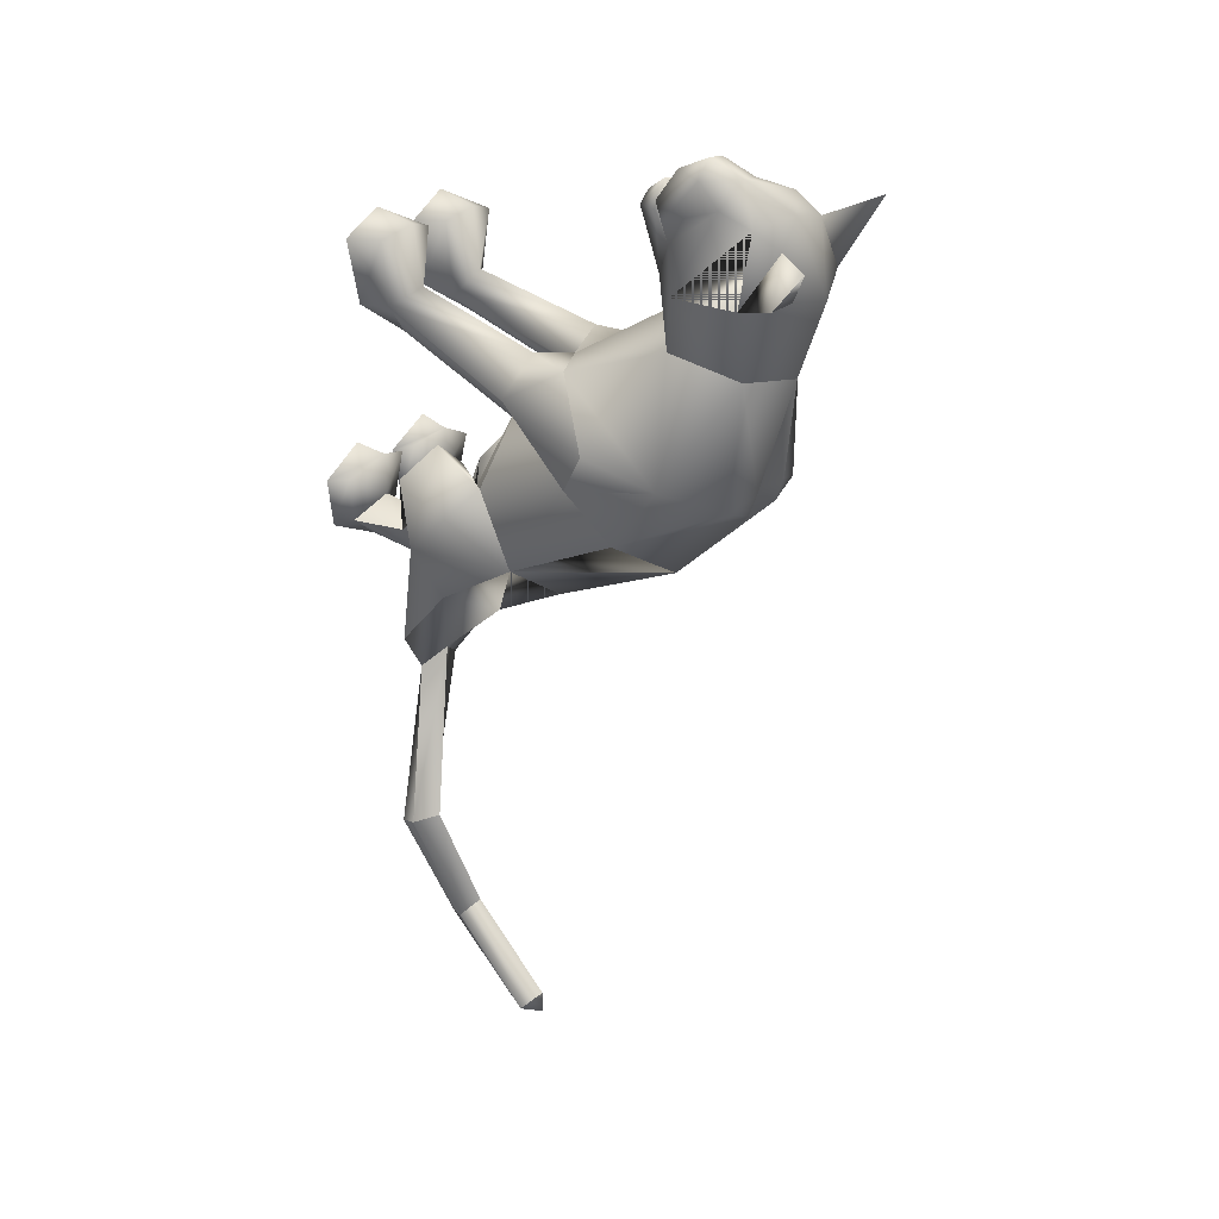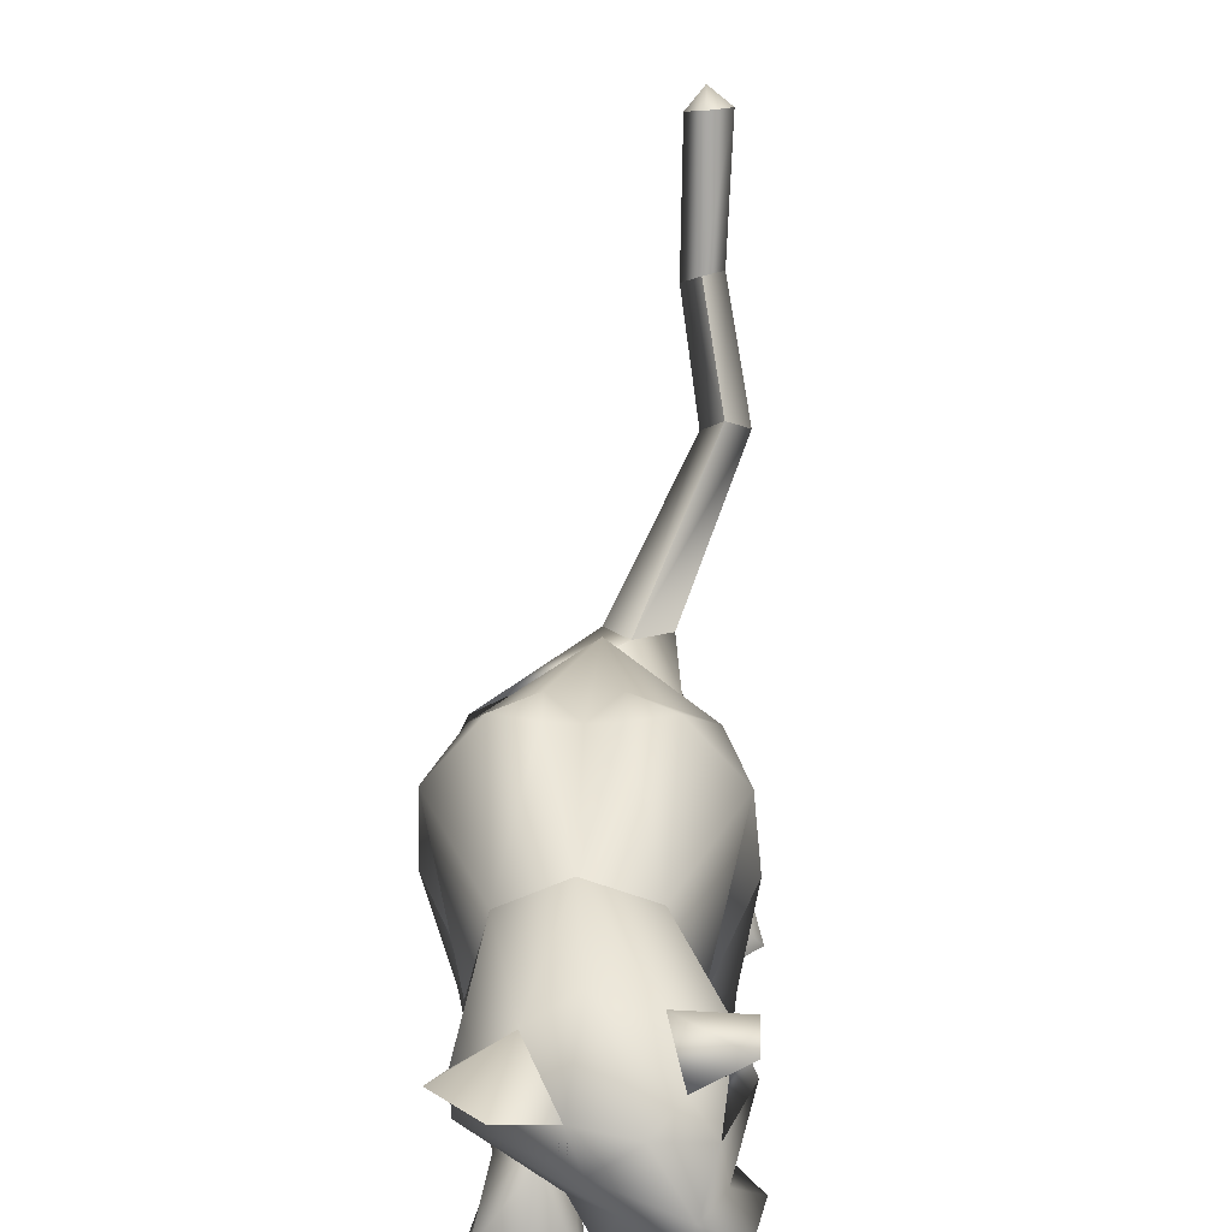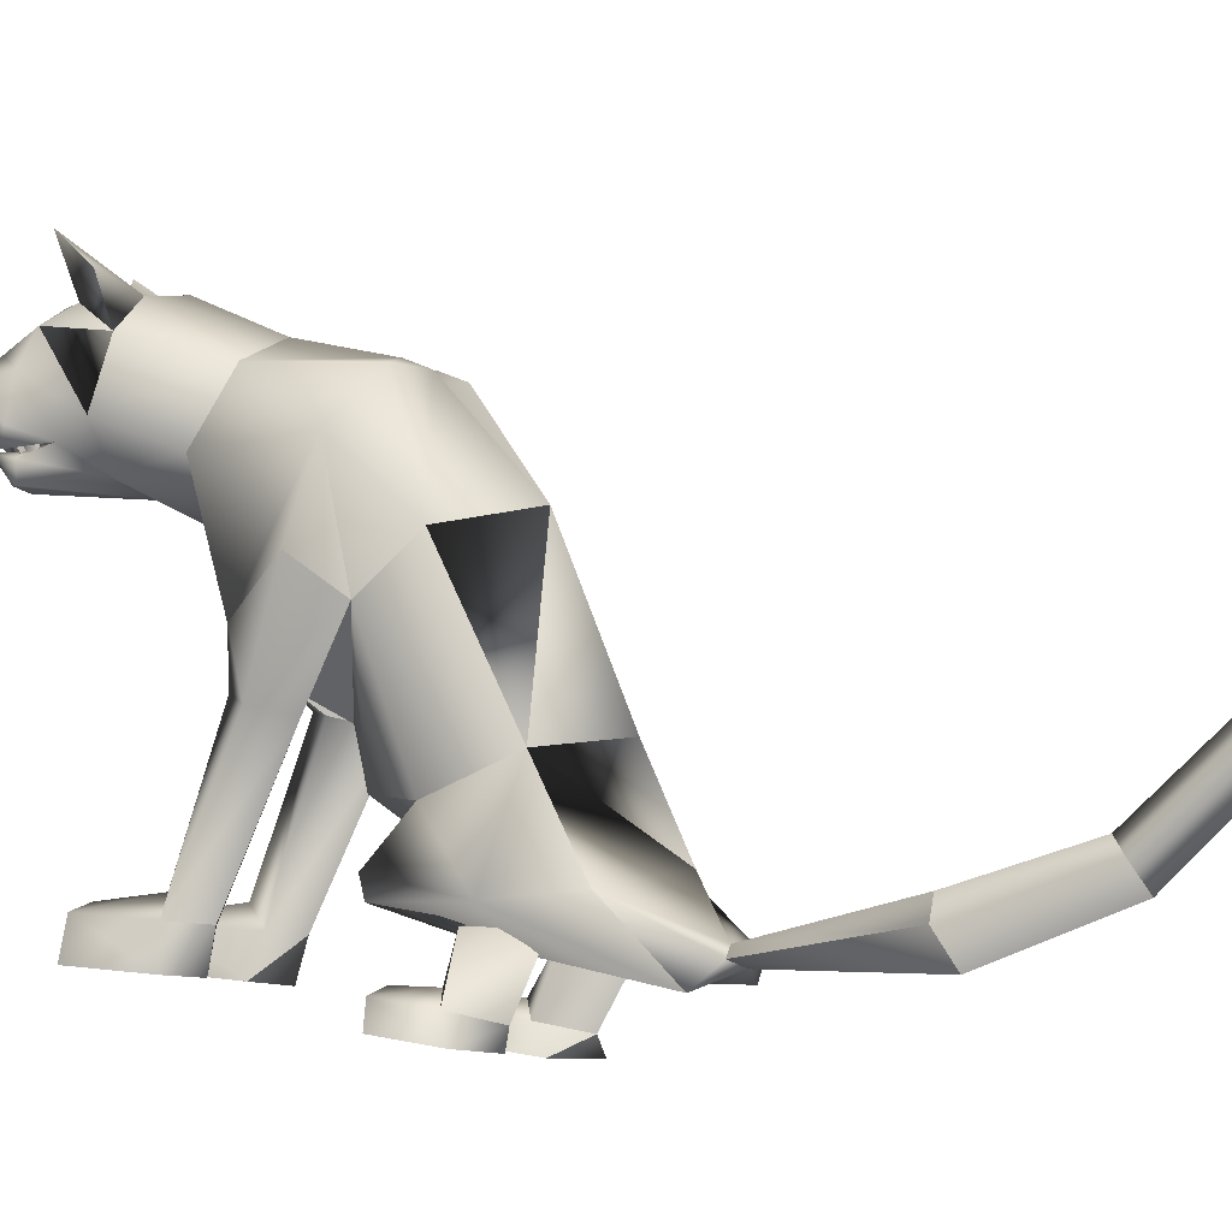
<metadata>
{"format":"obj","ext":"obj","renderer":"f3d","projection":"perspective","resolution":1024,"background":"white","views":[{"elev":20.0,"azim":126.3,"up":"+Z"},{"elev":63.6,"azim":5.8,"up":"+Y"},{"elev":-7.1,"azim":123.1,"up":"+Y"}]}
</metadata>
<code>
o sit_look_meshes[0].002
v 0.08325 0.3319 0.4583
v 0.1 0.3293 0.4685
v 0.07881 0.2854 0.4371
v 0.1486 0.4097 0.4324
v 0.1668 0.3406 0.3063
v 0.1377 0.4588 0.4085
v 0.1238 0.4342 0.4763
v 0.1737 0.3923 0.4759
v 0.1529 0.3443 0.4868
v 0.1838 0.3376 0.4145
v 0.1655 0.3145 0.4412
v 0.09244 0.3135 0.4745
v 0.03552 0.3349 0.4764
v 0.1579 0.3983 0.5069
v 0.1136 0.3914 0.504
v 0.05464 0.4091 0.4687
v 0.02215 0.4561 0.451
v -0.1095 0.3329 0.3703
v 0.07444 0.4923 0.4251
v 0.1 0.3293 0.4685
v 0.07472 0.325 0.4651
v 0.07881 0.2854 0.4371
v 0.07472 0.325 0.4651
v 0.08325 0.3319 0.4583
v 0.07881 0.2854 0.4371
v 0.1337 0.3328 0.4376
v 0.1275 0.2863 0.417
v 0.1433 0.33 0.4496
v 0.1433 0.33 0.4496
v 0.1275 0.2863 0.417
v 0.1507 0.3263 0.4331
v 0.1507 0.3263 0.4331
v 0.1275 0.2863 0.417
v 0.1337 0.3328 0.4376
v 0.007292 0.5046 0.2942
v 0.1536 0.1705 0.03871
v 0.1536 0.1705 0.03871
v -0.1878 0.1635 0.06348
v -0.1878 0.1635 0.06348
v 0.1224 0.3411 0.4638
v 0.1248 0.3184 0.4584
v 0.1349 0.3142 0.4088
v 0.1193 0.3576 0.4037
v 0.1288 0.343 0.4212
v 0.05101 0.3125 0.4413
v 0.05908 0.3416 0.448
v 0.0389 0.3557 0.4325
v 0.05908 0.3416 0.448
v 0.0389 0.3557 0.4325
v 0.05101 0.3125 0.4413
v 0.1349 0.3142 0.4088
v 0.05101 0.3125 0.4413
v 0.1248 0.3184 0.4584
v 0.1453 0.3164 0.4705
v 0.153 0.3049 0.4259
v 0.147 0.275 0.429
v 0.1305 0.2779 0.4499
v 0.09523 0.2739 0.4529
v 0.07508 0.3036 0.4593
v 0.1224 0.3411 0.4638
v 0.1288 0.343 0.4212
v 0.1349 0.3142 0.4088
v 0.1193 0.3576 0.4037
v 0.1248 0.3184 0.4584
v -0.06186 0.5553 0.443
v -0.1248 0.4944 0.3951
v -0.06186 0.5553 0.443
v -0.1248 0.4944 0.3951
v 0.1616 0.5085 0.3052
v 0.1648 0.5618 0.3642
v 0.1616 0.5085 0.3052
v 0.1648 0.5618 0.3642
v -0.04916 -0.2911 -0.3547
v 0.05256 -0.2817 0.2168
v 0.1055 -0.2652 0.366
v 0.036 -0.2712 0.3304
v 0.036 -0.2712 0.3304
v 0.04293 -0.213 0.3317
v 0.05256 -0.2817 0.2168
v 0.1384 -0.2796 0.2132
v 0.1764 -0.2683 0.3252
v 0.16 -0.2101 0.3263
v 0.0996 -0.1964 0.3448
v 0.1764 -0.2683 0.3252
v 0.1384 -0.2796 0.2132
v 0.05256 -0.2817 0.2168
v 0.1055 -0.2652 0.366
v -0.01975 -0.2845 0.2194
v 0.01004 -0.2722 0.3315
v -0.05626 -0.2716 0.3722
v -0.1084 -0.2886 0.2212
v -0.1336 -0.2797 0.3359
v -0.05626 -0.2716 0.3722
v -0.05718 -0.2031 0.351
v -0.1201 -0.2214 0.3366
v 0.01004 -0.2722 0.3315
v -0.001145 -0.2149 0.3332
v -0.1084 -0.2886 0.2212
v -0.01975 -0.2845 0.2194
v -0.01975 -0.2845 0.2194
v -0.1336 -0.2797 0.3359
v 0.1167 -0.2077 -0.1899
v -0.2311 -0.1829 -0.1381
v 0.01224 -0.07993 -1.051
v 0.005588 -0.02905 -1.049
v 0.04148 -0.05087 -1.034
v -0.01912 -0.0591 -1.028
v 0.009795 -0.02662 -1.009
v -0.01912 -0.0591 -1.028
v 0.009795 -0.02662 -1.009
v 0.04148 -0.05087 -1.034
v 0.01224 -0.07993 -1.051
v 0.1378 -0.3586 -0.1725
v 0.03136 -0.364 -0.1694
v 0.01494 -0.351 -0.07497
v 0.09613 -0.3369 -0.03409
v 0.07819 -0.292 -0.05087
v 0.1661 -0.3432 -0.08557
v 0.01454 -0.3104 -0.06259
v 0.1527 -0.3044 -0.07969
v 0.03136 -0.364 -0.1694
v 0.09613 -0.3369 -0.03409
v 0.1378 -0.3586 -0.1725
v 0.1661 -0.3432 -0.08557
v 0.03136 -0.364 -0.1694
v 0.01494 -0.351 -0.07497
v -0.1494 -0.3704 -0.1784
v -0.04498 -0.3687 -0.17
v -0.1556 -0.3116 -0.07026
v -0.07988 -0.2962 -0.04102
v -0.154 -0.3515 -0.07738
v -0.07334 -0.3397 -0.02176
v -0.005942 -0.3518 -0.07356
v -0.01745 -0.3116 -0.06054
v -0.04498 -0.3687 -0.17
v -0.005942 -0.3518 -0.07356
v -0.07334 -0.3397 -0.02176
v -0.04498 -0.3687 -0.17
v -0.1494 -0.3704 -0.1784
v -0.154 -0.3515 -0.07738
v -0.02881 0.3673 -0.02063
v -0.01578 0.445 0.167
v 0.11 0.2977 0.21
v 0.06785 0.404 0.1708
v -0.1151 0.2915 0.2408
v -0.09326 0.4 0.1896
v 0.00304 0.2231 0.2468
v -0.01578 0.445 0.167
v 0.06785 0.404 0.1708
v 0.11 0.2977 0.21
v -0.1151 0.2915 0.2408
v -0.09326 0.4 0.1896
v 0.00304 0.2231 0.2468
v -0.002705 -0.004067 0.05892
v -0.02857 0.2231 -0.1844
v 0.1009 0.1904 -0.1135
v -0.002705 -0.004067 0.05892
v -0.1561 0.1927 -0.08926
v 0.009944 0.3967 -0.01283
v 0.105 0.1034 0.1518
v 0.105 0.1034 0.1518
v -0.1156 0.09658 0.1677
v -0.06719 0.3953 -0.006107
v -0.1156 0.09658 0.1677
v 0.1052 0.2801 0.322
v 0.05193 0.3474 0.3829
v 0.1422 0.3207 0.3755
v 0.001185 0.3171 0.4244
v 0.1052 0.2801 0.322
v 0.02617 0.2664 0.329
v -0.04283 0.2757 0.3556
v -0.04283 0.2757 0.3556
v -0.04852 0.4878 0.3326
v 3e-06 0.4868 0.4145
v -0.1095 0.4323 0.3564
v 3e-06 0.4868 0.4145
v -0.1095 0.4323 0.3564
v 3e-06 0.4868 0.4145
v -0.04852 0.4878 0.3326
v -0.1095 0.4323 0.3564
v 0.07888 0.4915 0.3026
v 0.1047 0.488 0.3774
v 0.1411 0.439 0.2928
v 0.1411 0.439 0.2928
v 0.07888 0.4915 0.3026
v 0.1047 0.488 0.3774
v 0.1047 0.488 0.3774
v -0.01534 -0.0812 0.0484
v -0.05528 -0.03047 -0.2813
v 0.02998 0.0136 0.1208
v 0.09208 -0.003624 0.05822
v 0.08259 0.02844 0.1667
v 0.1396 0.008694 0.09997
v 0.02998 0.0136 0.1208
v 0.09208 -0.003624 0.05822
v 0.09208 -0.003624 0.05822
v -0.03872 0.01172 0.126
v -0.102 -0.004658 0.07363
v -0.08502 0.02272 0.1806
v -0.1483 0.002628 0.1233
v -0.102 -0.004658 0.07363
v -0.03872 0.01172 0.126
v -0.102 -0.004658 0.07363
v -0.06857 -0.172 -0.3429
v -0.06857 -0.172 -0.3429
v 0.09557 -0.2254 0.1696
v 0.1346 -0.221 0.2161
v 0.08862 -0.1875 0.2444
v 0.09557 -0.2254 0.1696
v 0.05856 -0.2248 0.1998
v 0.09557 -0.2254 0.1696
v -0.03173 -0.2284 0.203
v -0.05883 -0.1935 0.2494
v -0.1074 -0.2301 0.2244
v -0.07379 -0.2318 0.1749
v -0.07379 -0.2318 0.1749
v -0.07379 -0.2318 0.1749
v -0.05618 -0.2646 -0.435
v -0.02024 -0.2778 -0.435
v -0.02013 -0.2521 -0.4145
v 0.02934 -0.2689 -0.4385
v 0.02934 -0.2689 -0.4385
v -0.02024 -0.2778 -0.435
v -0.02013 -0.2521 -0.4145
v -0.02013 -0.2521 -0.4145
v -0.05618 -0.2646 -0.435
v -0.02024 -0.2778 -0.435
v 0.03447 -0.3026 -0.395
v 0.03447 -0.3026 -0.395
v 0.03447 -0.3026 -0.395
v -0.1176 -0.2924 -0.388
v -0.1176 -0.2924 -0.388
v -0.1176 -0.2924 -0.388
v 0.09638 -0.2407 -0.7045
v 0.06815 -0.2881 -0.7232
v 0.06375 -0.2076 -0.6933
v 0.06375 -0.2076 -0.6933
v 0.03418 -0.2474 -0.6995
v 0.06815 -0.2881 -0.7232
v 0.06815 -0.2881 -0.7232
v 0.03418 -0.2474 -0.6995
v 0.06375 -0.2076 -0.6933
v 0.06815 -0.2881 -0.7232
v 0.09638 -0.2407 -0.7045
v 0.06375 -0.2076 -0.6933
v -0.01552 -0.2024 -0.07369
v 0.0429 -0.2531 -0.1629
v 0.1392 -0.2074 -0.06617
v 0.0429 -0.2531 -0.1629
v 0.08201 -0.1726 -0.01407
v 0.0429 -0.2531 -0.1629
v -0.05542 -0.1998 -0.07369
v -0.1517 -0.2242 -0.1825
v -0.2151 -0.1689 -0.08213
v -0.1517 -0.2242 -0.1825
v -0.1223 -0.1621 -0.01031
v -0.1517 -0.2242 -0.1825
v 0.02022 -0.2174 -0.9015
v 0.02022 -0.2174 -0.9015
v -0.007032 -0.1943 -0.8718
v 0.0202 -0.1558 -0.8599
v -0.007032 -0.1943 -0.8718
v 0.02022 -0.2174 -0.9015
v 0.04709 -0.1805 -0.8865
v 0.04709 -0.1805 -0.8865
v 0.0202 -0.1558 -0.8599
v 0.0202 -0.1558 -0.8599
v 0.1075 -0.233 -0.1639
v 0.0402 -0.2354 -0.2312
v -0.01202 -0.2322 -0.1801
v 0.0402 -0.2354 -0.2312
v 0.05823 -0.2275 -0.1454
v 0.1075 -0.233 -0.1639
v 0.0402 -0.2354 -0.2312
v -0.01202 -0.2322 -0.1801
v 0.05823 -0.2275 -0.1454
v -0.0614 -0.2327 -0.1814
v -0.1289 -0.2179 -0.2578
v -0.1832 -0.226 -0.1875
v -0.1146 -0.232 -0.1454
v -0.1289 -0.2179 -0.2578
v -0.0614 -0.2327 -0.1814
v -0.1289 -0.2179 -0.2578
v -0.1832 -0.226 -0.1875
v -0.1146 -0.232 -0.1454
v 0.07454 -0.2951 -0.1203
v 0.1308 -0.3187 -0.1579
v 0.1308 -0.3187 -0.1579
v 0.06567 -0.3349 -0.1993
v 0.07454 -0.2951 -0.1203
v 0.06567 -0.3349 -0.1993
v 0.06567 -0.3349 -0.1993
v 0.02148 -0.3245 -0.1507
v 0.02148 -0.3245 -0.1507
v 0.06567 -0.3349 -0.1993
v -0.04306 -0.3293 -0.1516
v -0.0936 -0.3041 -0.1113
v -0.09878 -0.3432 -0.1987
v -0.1528 -0.331 -0.1534
v -0.09878 -0.3432 -0.1987
v -0.1528 -0.331 -0.1534
v -0.09878 -0.3432 -0.1987
v -0.0936 -0.3041 -0.1113
v -0.04306 -0.3293 -0.1516
v -0.09878 -0.3432 -0.1987
v 0.06284 0.3809 -0.03391
v 0.007075 0.3797 -0.05305
v 0.138 0.2988 0.000865
v 0.1221 0.1143 -0.03124
v 0.1221 0.1143 -0.03124
v 0.1221 0.1143 -0.03124
v 0.1221 0.1143 -0.03124
v 0.1221 0.1143 -0.03124
v 0.1221 0.1143 -0.03124
v -0.1858 0.2923 0.02768
v -0.1219 0.3778 -0.01794
v -0.07007 0.3786 -0.04612
v -0.1529 0.1165 -0.006583
v -0.1529 0.1165 -0.006583
v -0.1529 0.1165 -0.006583
v -0.1529 0.1165 -0.006583
v -0.1529 0.1165 -0.006583
v 0.06804 -0.09781 -0.07964
v 0.05697 -0.04698 -0.2138
v 0.06804 -0.09781 -0.07964
v 0.05697 -0.04698 -0.2138
v 0.05697 -0.04698 -0.2138
v 0.06804 -0.09781 -0.07964
v 0.05296 -0.1951 -0.2916
v 0.05296 -0.1951 -0.2916
v 0.05296 -0.1951 -0.2916
v -0.1446 -0.04028 -0.1807
v -0.1307 -0.09085 -0.04657
v -0.1446 -0.04028 -0.1807
v -0.1307 -0.09085 -0.04657
v -0.1307 -0.09085 -0.04657
v -0.1446 -0.04028 -0.1807
v -0.1915 -0.1811 -0.2679
v -0.1914 -0.1812 -0.2678
v -0.1914 -0.1812 -0.2678
v -0.003613 0.04242 0.152
v -0.003613 0.04242 0.152
v -0.003613 0.04242 0.152
v -0.003613 0.04242 0.152
v -0.003613 0.04242 0.152
v -0.003613 0.04242 0.152
v -0.003613 0.04242 0.152
v -0.05938 -0.2637 -0.213
v -0.05938 -0.2637 -0.213
v -0.05938 -0.2637 -0.213
v -0.6886 -0.08061 0.9927
v -0.6886 -0.08061 0.9927
v 0.02934 -0.2689 -0.4385
v -0.1914 -0.1812 -0.2678
v -0.06857 -0.172 -0.3429
v -0.1446 -0.04028 -0.1807
v -0.1903 -0.1814 -0.2669
v -0.06738 -0.173 -0.3424
v -0.1434 -0.04066 -0.1797
v -0.06874 -0.1718 -0.343
v -0.1448 -0.04023 -0.1809
f 327 155 189
f 155 337 189
f 205 189 337
f 340 356 354
f 189 205 327
f 178 180 17
f 356 357 354
f 337 355 356
f 357 361 338
f 355 359 356
f 359 360 361
f 340 337 356
f 356 359 357
f 337 205 355
f 357 359 361
f 355 358 359
f 359 358 360
f 1 2 3
f 4 5 6
f 7 4 6
f 7 8 4
f 9 10 8
f 8 10 4
f 11 10 9
f 12 9 13
f 14 8 7
f 14 9 8
f 14 15 9
f 9 15 13
f 15 16 13
f 7 16 15
f 14 7 15
f 7 17 16
f 16 17 18
f 6 19 7
f 17 7 19
f 20 21 22
f 23 24 25
f 26 27 28
f 29 30 31
f 32 33 34
f 35 173 174
f 18 17 175
f 174 17 19
f 17 174 175
f 35 174 19
f 65 66 176
f 176 66 177
f 178 179 67
f 68 67 179
f 180 68 179
f 173 35 142
f 143 144 5
f 145 18 146
f 18 175 146
f 146 175 173
f 146 173 142
f 181 142 35
f 186 184 69
f 144 142 181
f 144 181 183
f 5 144 183
f 5 183 6
f 70 182 69
f 184 185 71
f 71 185 72
f 186 72 185
f 6 183 187
f 187 19 6
f 35 19 187
f 35 187 181
f 143 5 165
f 40 41 42
f 42 43 44
f 40 45 41
f 45 40 46
f 45 46 47
f 48 49 50
f 166 11 9
f 11 167 10
f 167 4 10
f 4 167 5
f 51 167 166
f 166 167 11
f 52 166 168
f 166 12 168
f 166 9 12
f 12 13 168
f 52 53 166
f 51 166 53
f 54 51 53
f 54 55 51
f 56 55 54
f 54 53 52
f 57 56 54
f 167 51 55
f 55 169 167
f 56 169 55
f 56 170 169
f 56 57 170
f 58 170 57
f 57 54 58
f 58 54 59
f 54 52 59
f 168 59 52
f 58 171 170
f 58 59 171
f 171 59 168
f 5 167 165
f 60 48 50
f 147 143 165
f 165 170 147
f 172 147 170
f 168 13 16
f 16 18 168
f 18 172 168
f 145 172 18
f 147 172 145
f 61 62 63
f 60 62 61
f 62 60 64
f 42 44 40
f 50 64 60
f 148 149 159
f 159 149 306
f 306 307 159
f 308 149 150
f 308 306 149
f 159 307 141
f 159 141 148
f 150 160 308
f 308 160 36
f 162 341 151
f 315 151 152
f 315 152 316
f 163 148 141
f 163 141 317
f 316 163 317
f 163 316 152
f 148 163 152
f 162 315 38
f 151 315 162
f 153 151 341
f 341 150 153
f 150 341 160
f 342 154 309
f 155 307 156
f 156 307 306
f 156 306 308
f 310 156 308
f 343 318 157
f 158 315 316
f 158 316 317
f 155 158 317
f 141 155 317
f 141 307 155
f 319 315 158
f 38 315 320
f 36 311 308
f 344 312 190
f 190 312 191
f 192 193 161
f 193 37 161
f 192 161 345
f 192 345 194
f 193 313 37
f 195 313 193
f 346 197 321
f 197 198 321
f 199 164 200
f 199 347 164
f 200 164 39
f 200 39 322
f 201 200 322
f 199 202 347
f 157 318 188
f 157 188 314
f 318 158 332
f 333 334 103
f 158 155 332
f 155 189 332
f 335 318 332
f 318 335 188
f 314 188 323
f 155 324 189
f 156 324 155
f 325 102 326
f 323 324 314
f 314 324 156
f 188 336 348
f 360 338 361
f 327 329 204
f 228 349 73
f 327 204 189
f 231 73 349
f 337 189 204
f 102 330 326
f 339 232 103
f 330 102 229
f 188 348 328
f 103 334 339
f 350 246 325
f 350 230 247
f 102 248 249
f 247 246 350
f 250 325 246
f 325 250 102
f 249 229 102
f 248 102 250
f 350 333 252
f 253 103 232
f 103 253 254
f 350 255 233
f 255 350 252
f 256 252 333
f 254 256 103
f 333 103 256
f 340 218 231
f 231 218 219
f 340 220 218
f 73 231 219
f 73 219 228
f 228 219 221
f 331 228 221
f 331 221 220
f 331 220 205
f 340 205 220
f 206 195 207
f 74 75 76
f 77 78 79
f 80 75 74
f 80 81 75
f 82 208 83
f 82 207 208
f 84 85 82
f 82 85 207
f 207 85 209
f 85 86 209
f 87 82 83
f 77 87 78
f 78 87 83
f 192 194 210
f 195 193 207
f 79 210 211
f 194 196 210
f 84 82 87
f 192 207 193
f 78 210 79
f 78 208 210
f 78 83 208
f 207 192 208
f 211 210 196
f 210 208 192
f 277 278 257
f 253 279 254
f 252 277 257
f 277 256 280
f 256 254 279
f 279 280 256
f 252 256 277
f 279 253 281
f 268 269 249
f 246 270 250
f 246 251 270
f 270 251 271
f 250 268 248
f 249 248 268
f 268 250 272
f 270 272 250
f 296 282 297
f 282 296 283
f 298 283 296
f 297 284 299
f 284 297 285
f 285 297 282
f 300 301 281
f 281 301 279
f 127 302 128
f 301 302 127
f 301 127 129
f 129 303 301
f 130 131 132
f 133 130 132
f 133 134 130
f 133 135 134
f 131 129 127
f 130 129 131
f 129 130 303
f 134 303 130
f 134 304 303
f 134 135 304
f 135 305 304
f 136 137 138
f 137 139 138
f 137 140 139
f 212 199 213
f 88 89 90
f 91 90 92
f 93 94 95
f 96 97 93
f 97 94 93
f 97 213 94
f 95 94 213
f 95 213 214
f 95 214 98
f 214 215 98
f 98 215 99
f 96 100 97
f 97 100 212
f 97 212 213
f 216 214 201
f 214 213 199
f 100 217 212
f 217 203 212
f 202 212 203
f 199 212 202
f 101 93 95
f 101 95 98
f 91 88 90
f 201 214 200
f 199 200 214
f 286 287 273
f 288 113 289
f 113 114 289
f 115 116 117
f 117 116 118
f 269 268 288
f 119 117 290
f 120 288 290
f 291 269 288
f 292 293 274
f 275 274 293
f 115 117 119
f 276 275 286
f 293 286 275
f 118 113 120
f 119 290 294
f 273 276 286
f 119 294 121
f 121 294 295
f 120 290 117
f 288 120 113
f 122 123 124
f 117 118 120
f 122 125 123
f 115 119 121
f 126 125 122
f 234 353 235
f 223 235 353
f 236 224 234
f 237 238 225
f 238 226 225
f 238 239 226
f 227 226 239
f 234 224 222
f 240 241 258
f 104 105 106
f 105 107 108
f 259 260 109
f 110 109 261
f 242 262 241
f 243 263 244
f 109 260 261
f 111 261 264
f 244 263 265
f 104 107 105
f 110 261 111
f 111 259 112
f 105 108 106
f 259 111 264
f 109 112 259
f 265 245 244
f 258 241 262
f 266 245 265
f 267 262 242
f 158 337 155
f 327 156 155
f 327 331 205
f 6 184 5
f 72 186 69
f 205 354 355
f 355 357 358
f 357 360 358
f 205 340 354
f 355 354 357
f 357 338 360

</code>
